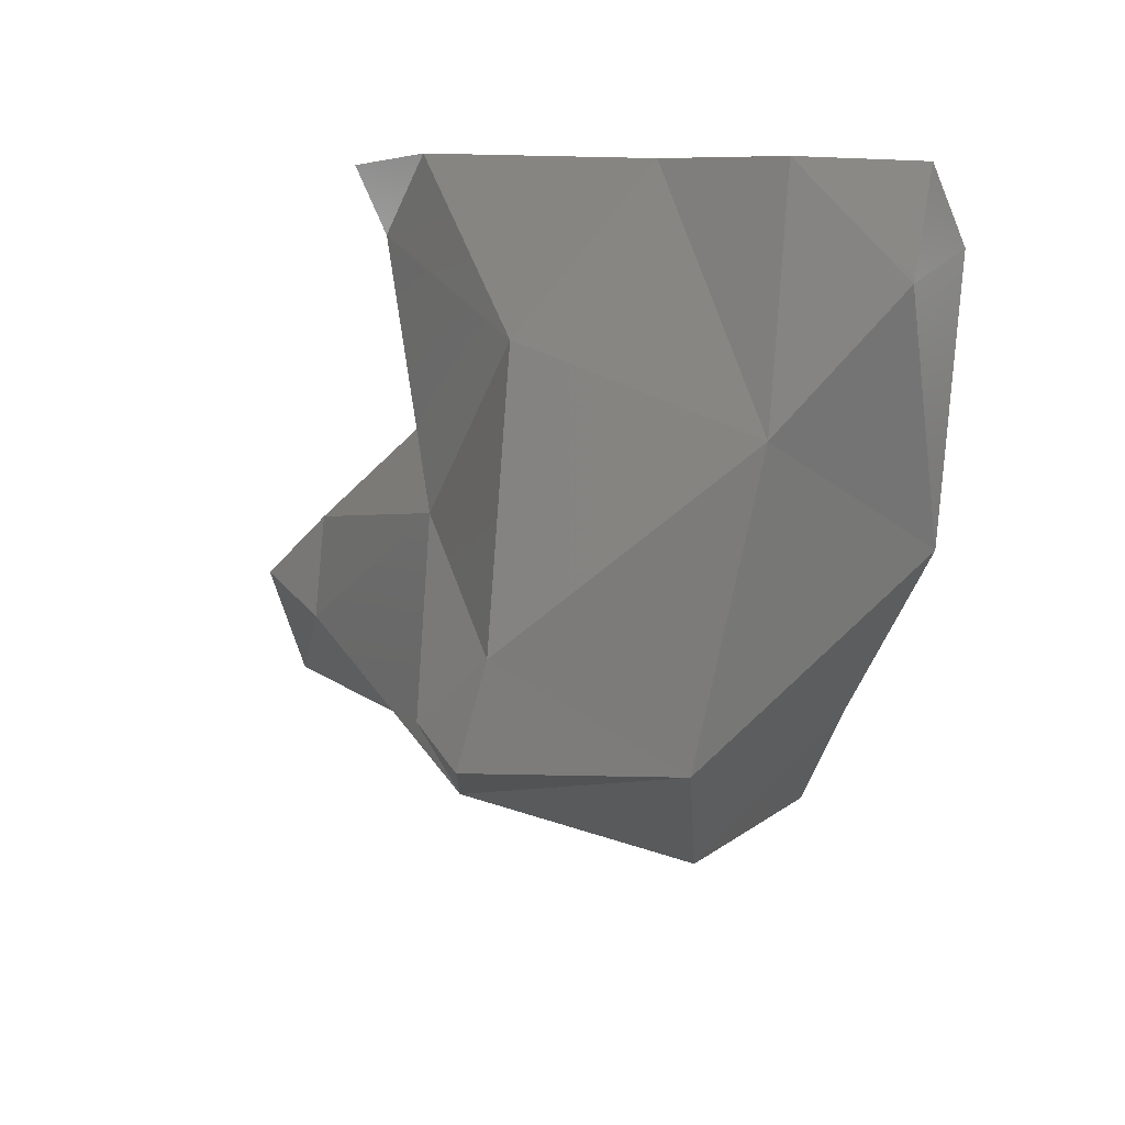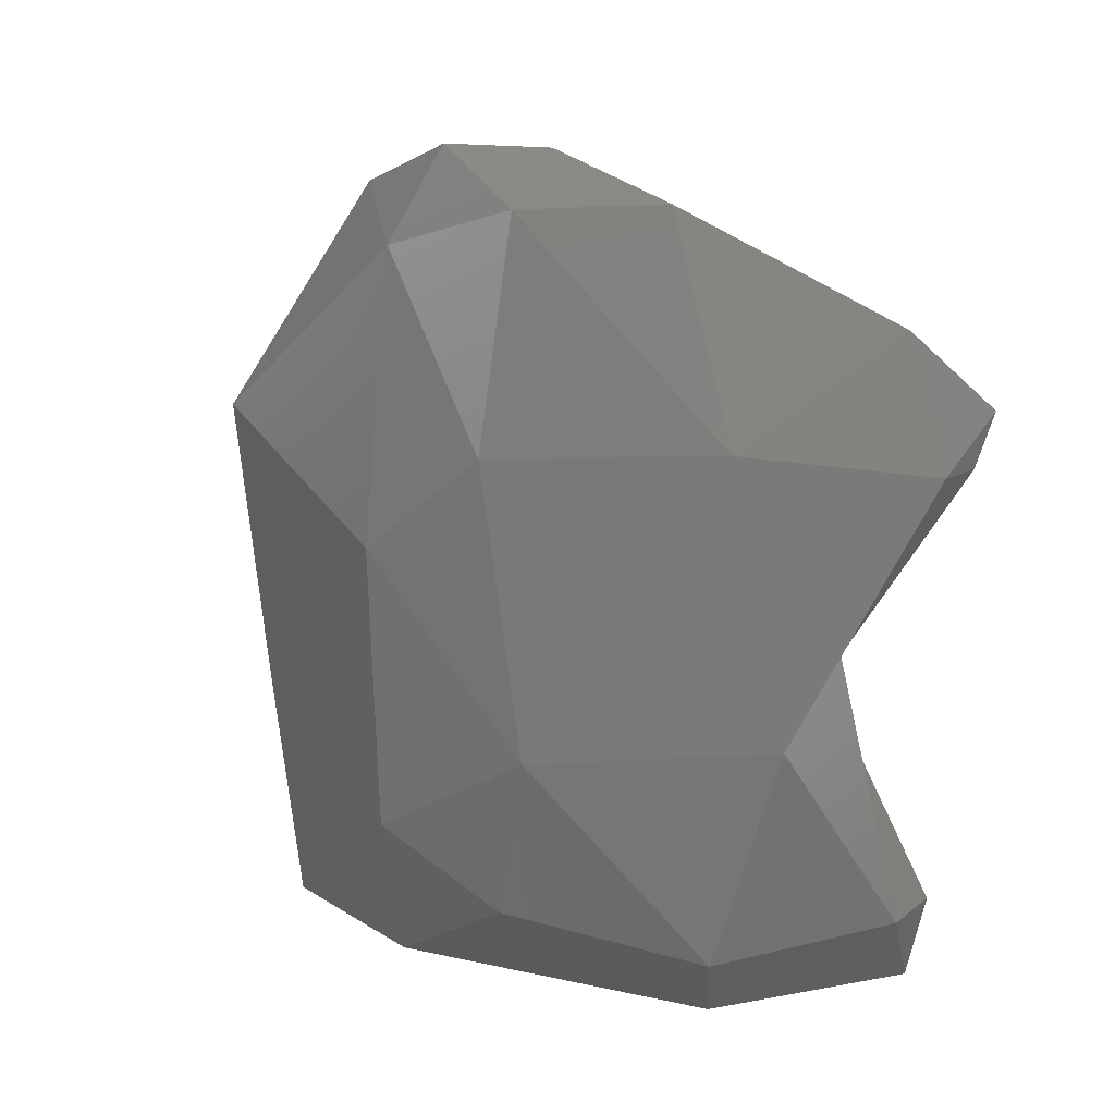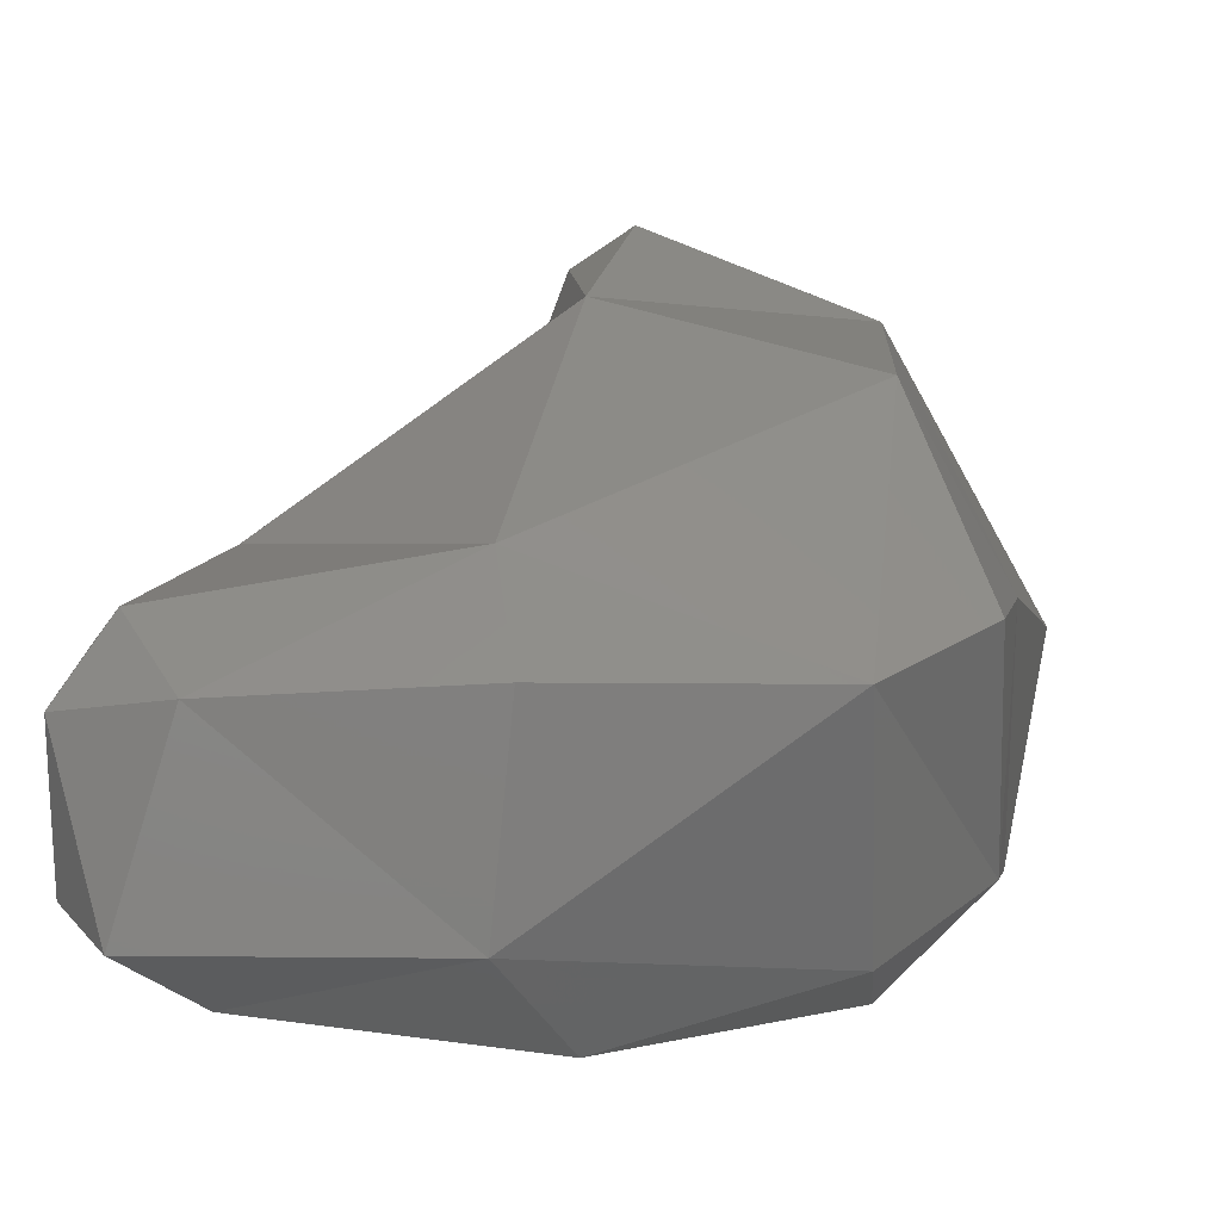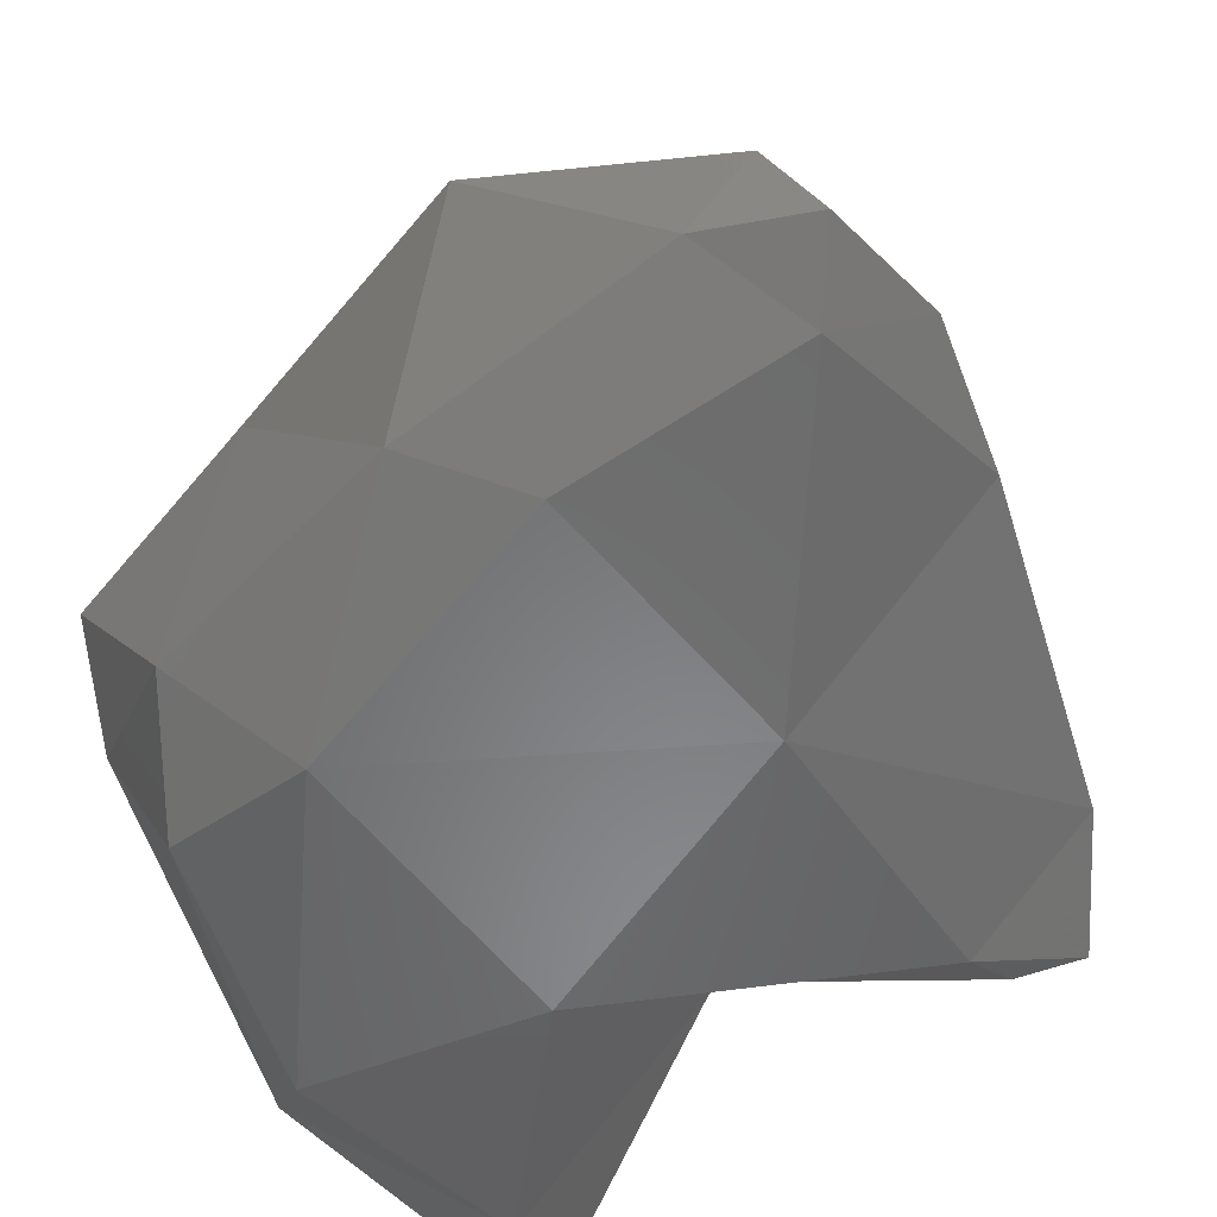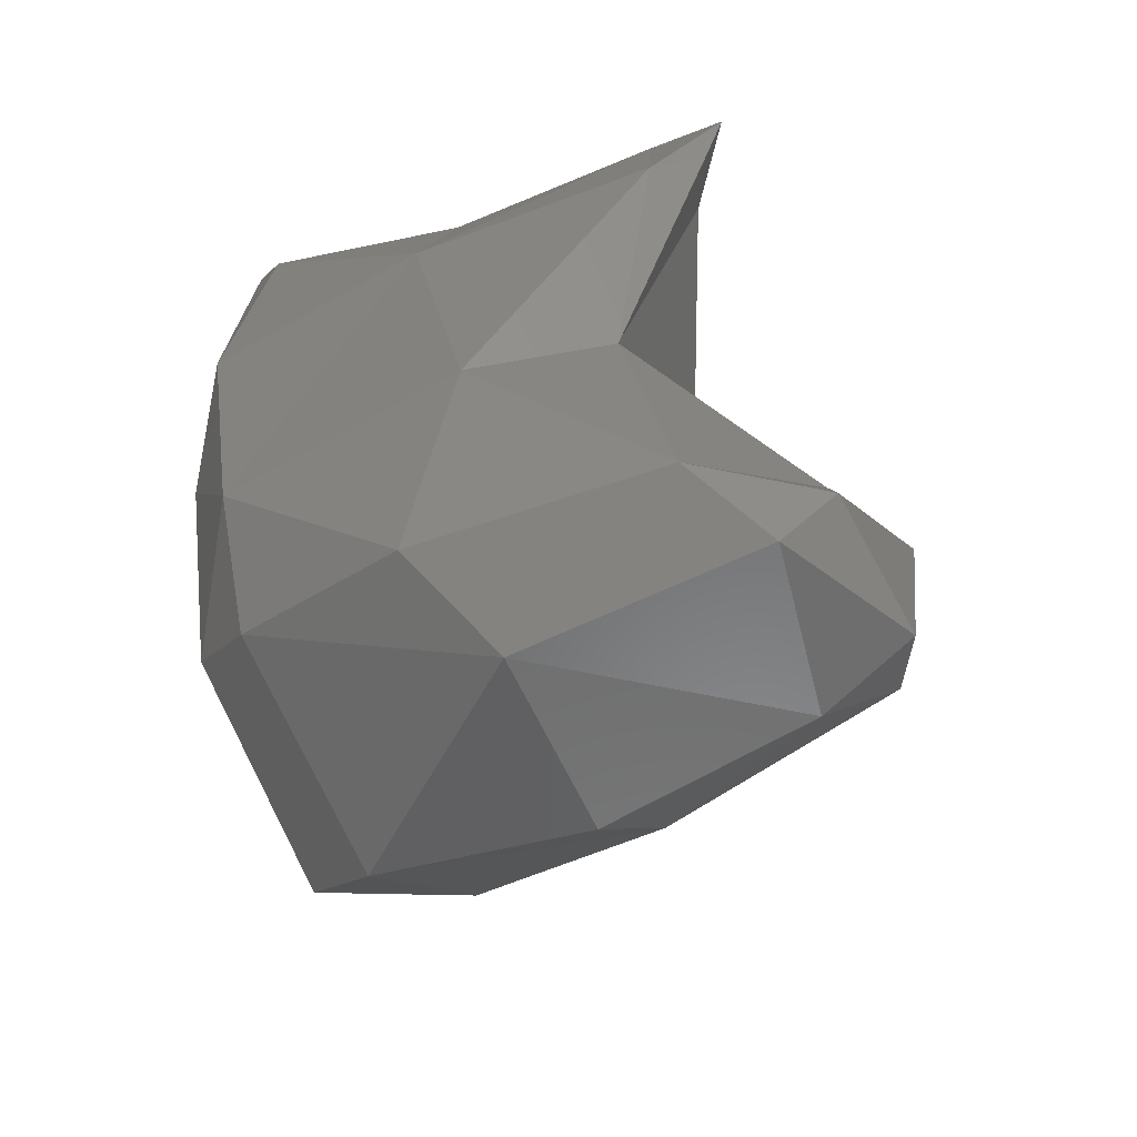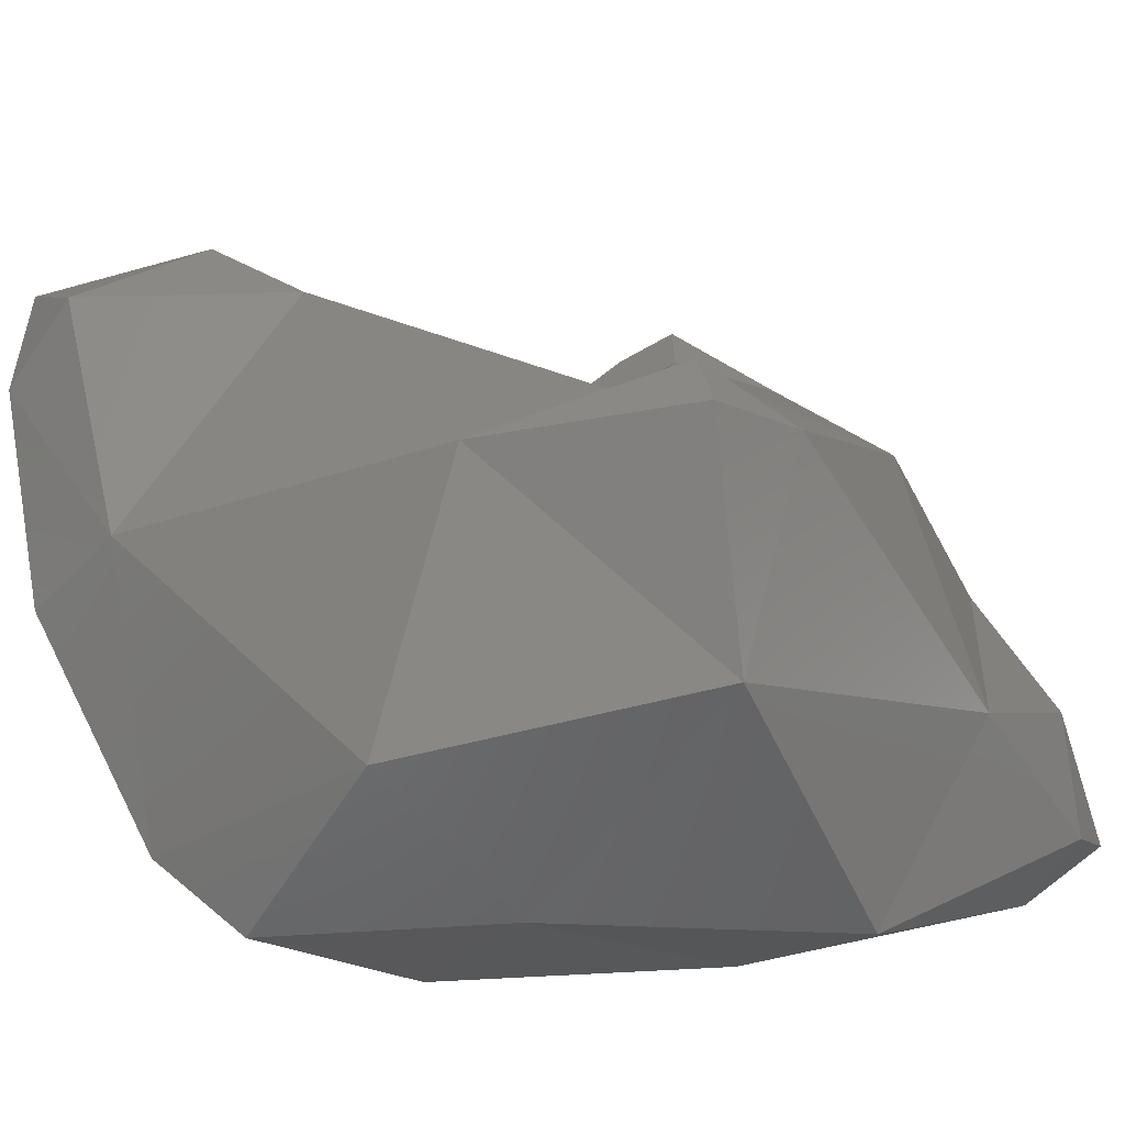
<metadata>
{"format":"stl","ext":"stl","renderer":"f3d","projection":"perspective","resolution":1024,"background":"white","views":[{"elev":59.2,"azim":-158.8,"up":"+Z"},{"elev":15.0,"azim":-29.6,"up":"+Z"},{"elev":3.5,"azim":-177.3,"up":"+Y"},{"elev":-53.7,"azim":-45.0,"up":"+Y"},{"elev":-56.0,"azim":30.8,"up":"+Z"},{"elev":67.2,"azim":-99.8,"up":"+Y"}]}
</metadata>
<code>
# stl→obj: 45 verts, 86 faces
v 102.4 121.1 184.5
v 103.2 121.1 184.4
v 103 120.9 184.7
v 102.2 120.8 184.8
v 103.4 121.2 184.6
v 101.5 121.7 184.7
v 102.3 121.7 184.4
v 103 121.7 184.4
v 103.4 121.6 184.5
v 102.4 122 184.7
v 103.2 121.9 184.6
v 101.5 121 185.1
v 101.5 120.8 185.6
v 101.2 121.2 185.3
v 102.4 120.8 185.5
v 102.8 121 185.7
v 101.2 121.8 184.9
v 101.1 121.8 185.6
v 103.2 121.6 185.3
v 103.4 121.7 185.1
v 101.5 122.4 185.3
v 102.2 122.6 185.7
v 103.1 122 185.3
v 101.4 120.8 186.5
v 101.1 121.1 186.3
v 102.2 120.8 186.5
v 103.2 120.9 186.3
v 103.1 120.8 186.3
v 103.3 120.9 186.5
v 101 121.7 186.6
v 102.6 121.9 186.2
v 103.1 121.1 186.4
v 101.5 122.5 186.3
v 102.3 122.7 186.3
v 102.1 122.8 186.3
v 101.5 120.8 187.2
v 101.2 121 187.1
v 102.2 121 187.2
v 101.7 121 187.4
v 103 120.9 186.7
v 101.3 121.3 187.3
v 101.5 121.8 187
v 102.4 121.7 186.9
v 102.1 122.5 186.5
v 101.3 120.9 187.4
f 1 2 3
f 4 1 3
f 3 2 5
f 1 6 7
f 2 1 8
f 8 1 7
f 9 5 2
f 8 9 2
f 10 7 6
f 8 7 10
f 11 8 10
f 9 8 11
f 12 13 14
f 12 1 4
f 12 4 13
f 13 4 15
f 3 16 15
f 3 15 4
f 6 12 14
f 6 14 17
f 17 14 18
f 1 12 6
f 3 19 16
f 19 3 5
f 19 5 20
f 20 5 9
f 17 18 21
f 6 17 21
f 22 10 21
f 10 6 21
f 22 23 10
f 23 11 10
f 20 9 11
f 23 20 11
f 13 24 25
f 14 13 25
f 15 26 13
f 13 26 24
f 16 27 28
f 16 28 15
f 15 28 26
f 28 27 29
f 14 25 18
f 25 30 18
f 19 31 16
f 27 16 32
f 32 16 31
f 27 32 29
f 33 21 18
f 33 18 30
f 21 33 22
f 23 31 19
f 23 22 31
f 22 34 31
f 20 23 19
f 22 33 35
f 35 34 22
f 24 36 37
f 25 24 37
f 38 39 36
f 38 36 26
f 26 36 24
f 26 28 40
f 38 26 40
f 28 29 40
f 41 42 30
f 41 30 37
f 37 30 25
f 39 42 41
f 39 38 42
f 38 43 42
f 32 31 43
f 32 43 40
f 40 43 38
f 29 32 40
f 30 42 33
f 43 44 42
f 44 33 42
f 31 34 44
f 43 31 44
f 44 35 33
f 34 35 44
f 36 45 37
f 36 39 45
f 37 45 41
f 39 41 45

</code>
